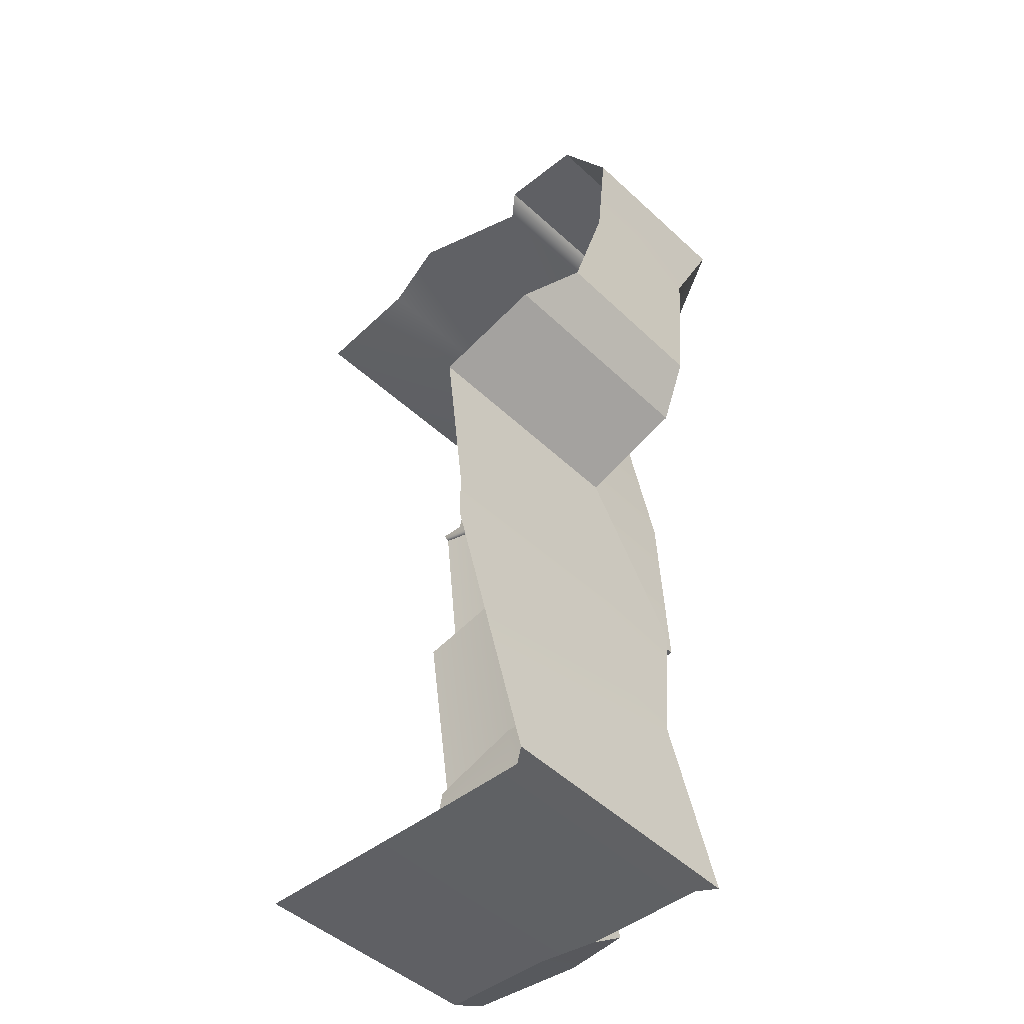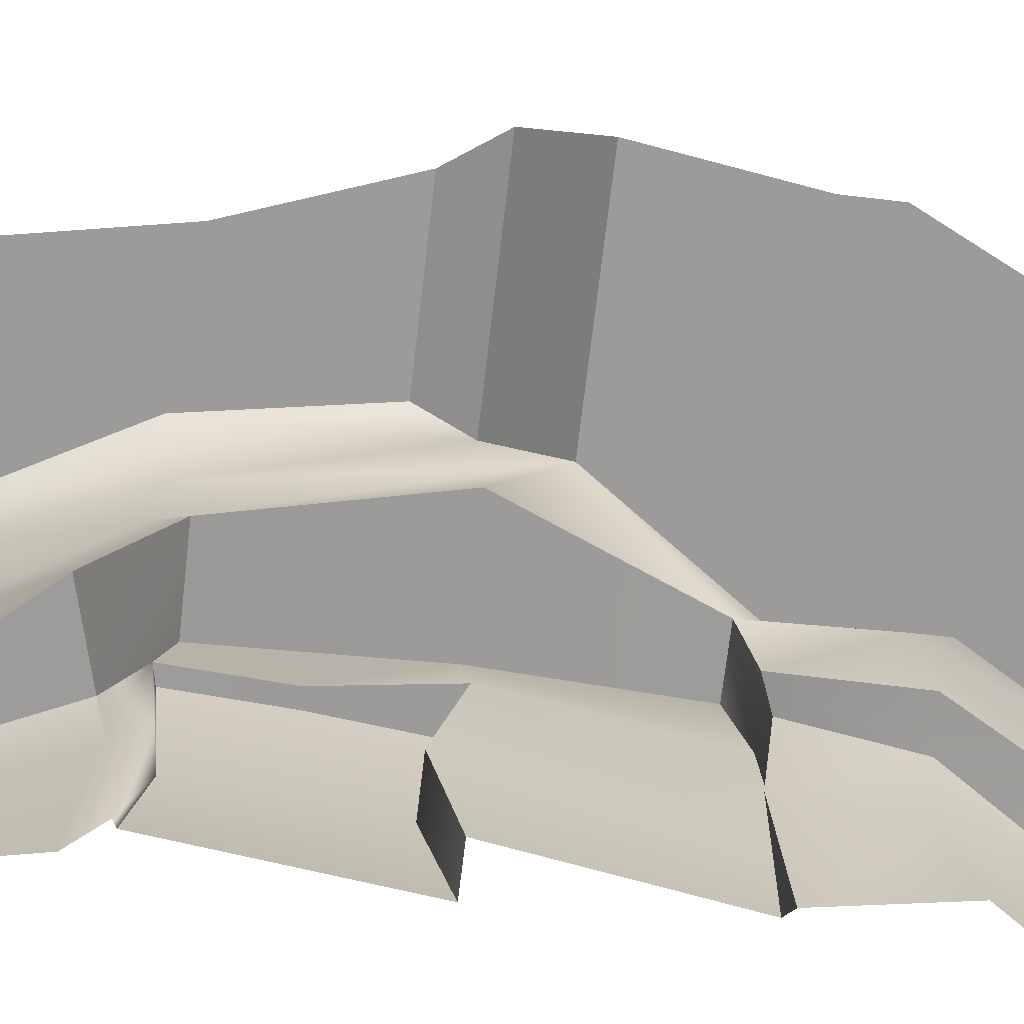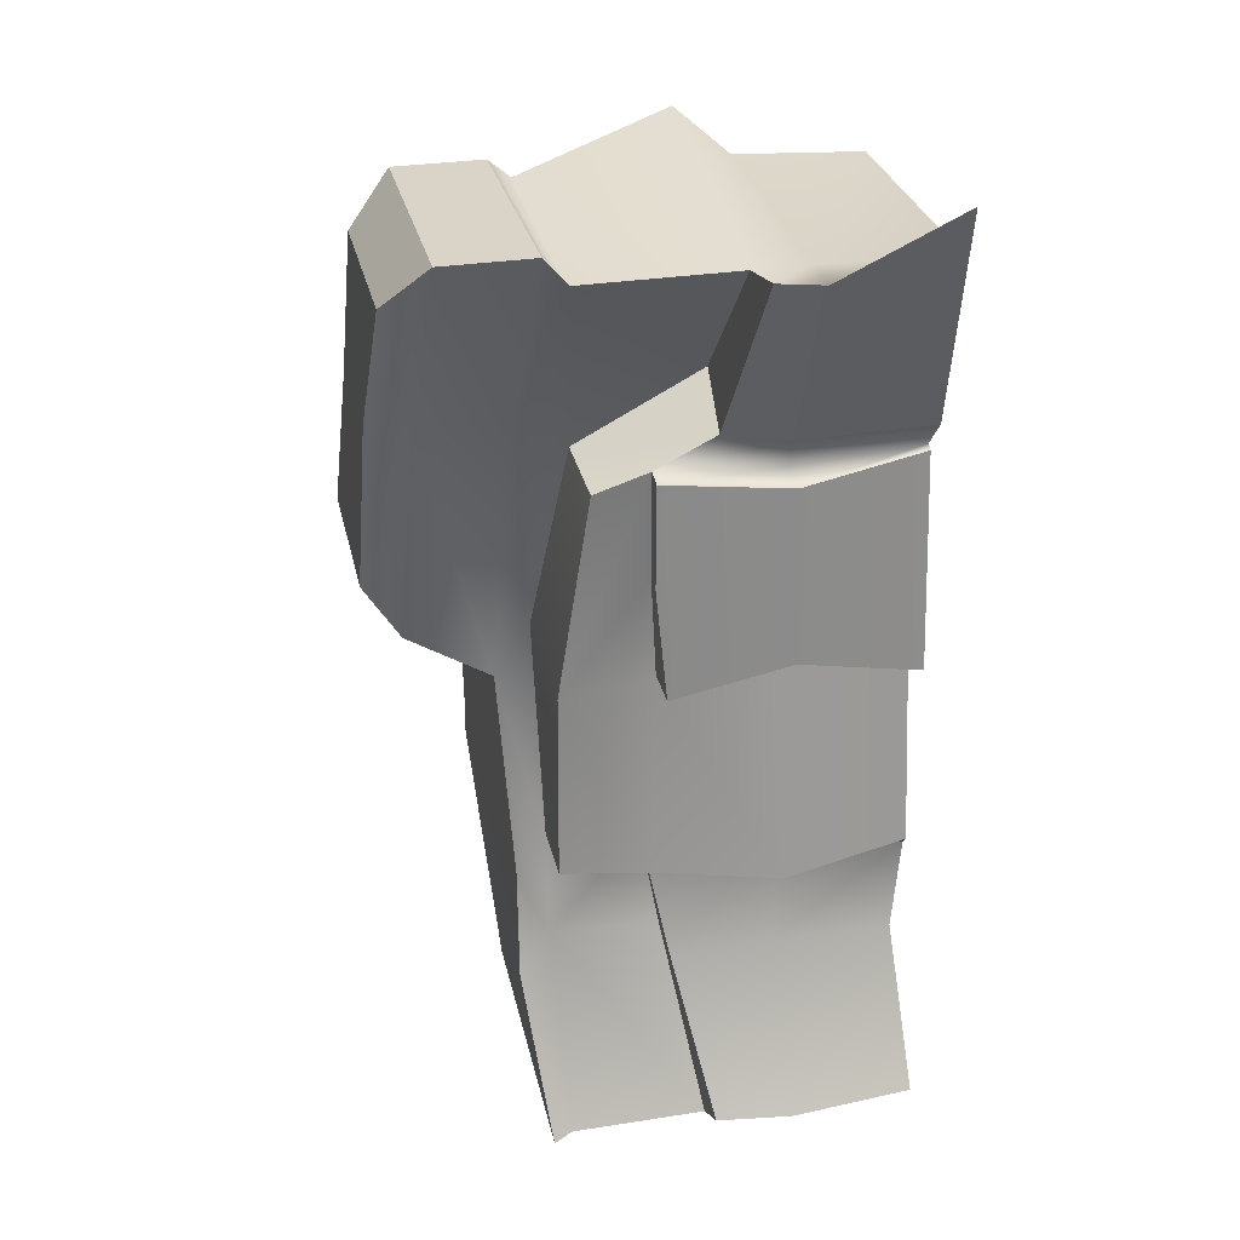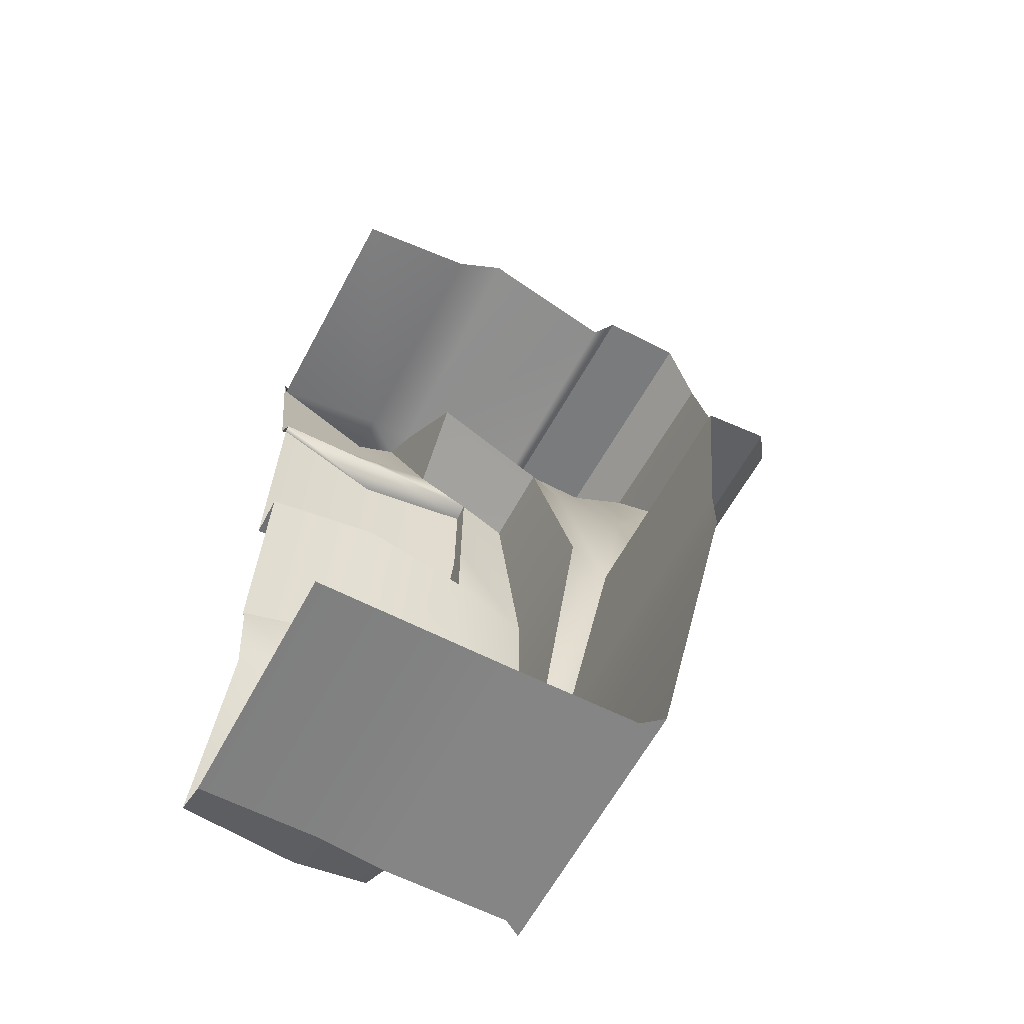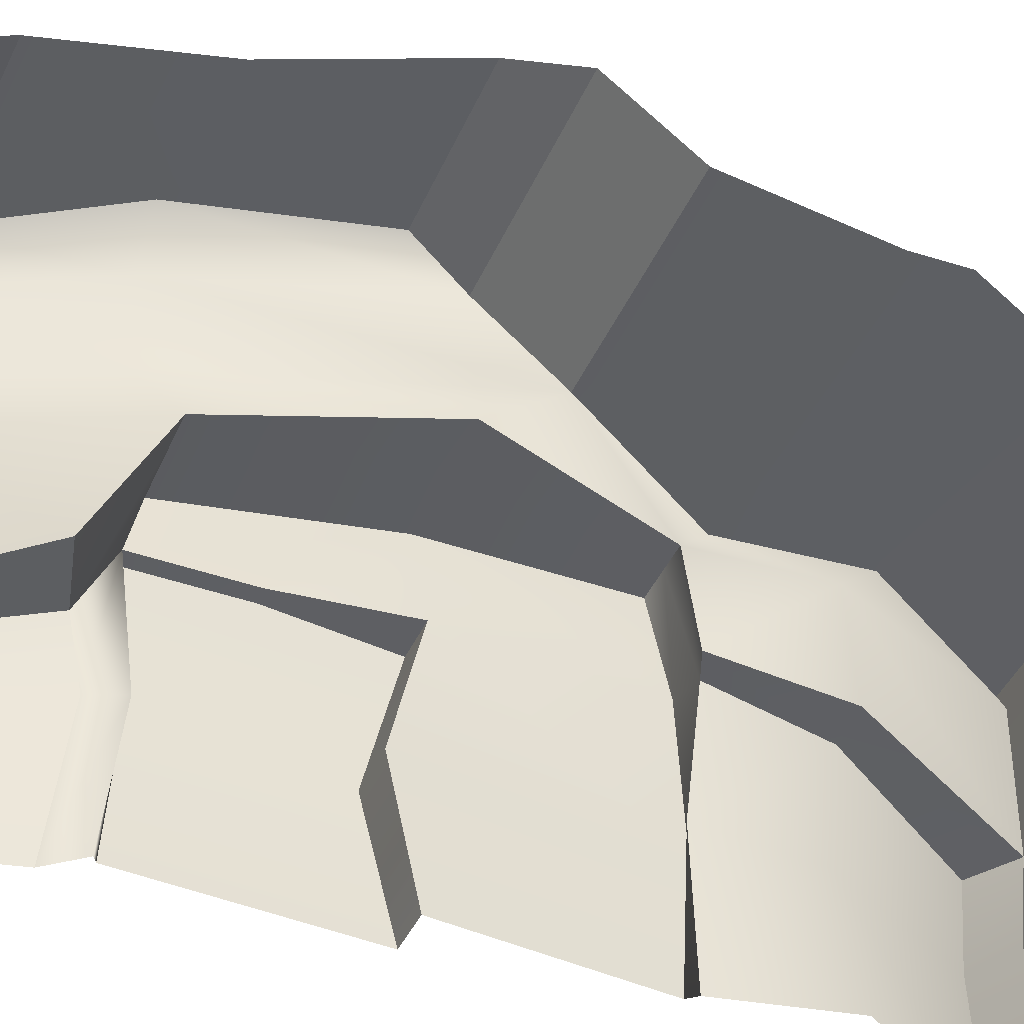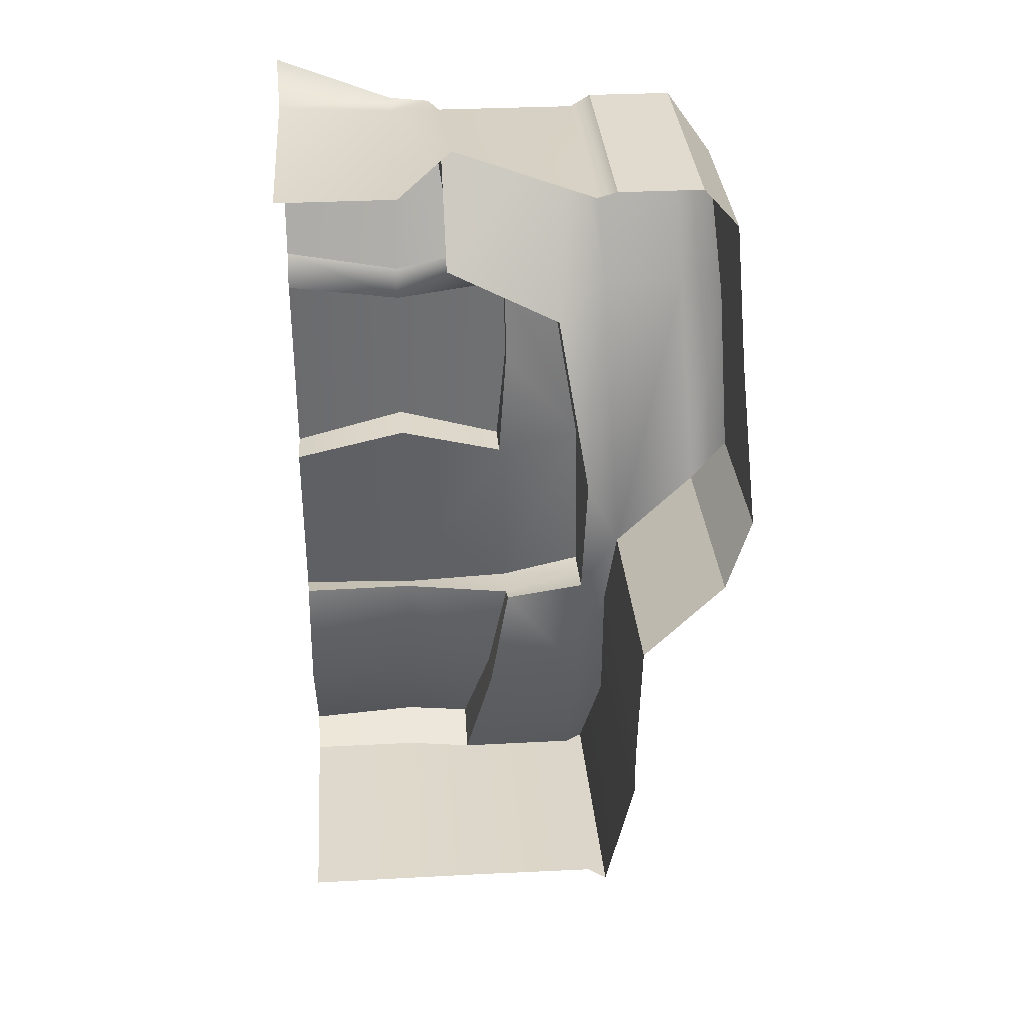
<metadata>
{"format":"obj","ext":"obj","renderer":"f3d","projection":"perspective","resolution":1024,"background":"white","views":[{"elev":-46.0,"azim":132.4,"up":"+Z"},{"elev":-70.0,"azim":83.3,"up":"+Y"},{"elev":31.2,"azim":-102.5,"up":"+Z"},{"elev":-60.6,"azim":62.0,"up":"+Z"},{"elev":-39.7,"azim":68.4,"up":"+Y"},{"elev":31.1,"azim":85.6,"up":"+Z"}]}
</metadata>
<code>
g default
v 5.019 0.193 5.19
v 2.021 1.667 5.235
v 5.131 1.667 5.235
v 2.021 2.301 5.235
v 5.131 2.322 5.82
v 2.021 4.056 5.235
v 5.114 4.056 5.175
v 3.507 3.792 2.773
v 2.964 4.223 -1.775
v 1.982 4.158 -5.415
v 5.147 4.158 -5.354
v 1.982 2.554 -5.415
v 5.131 2.548 -5.354
v 1.982 1.667 -5.309
v 5.131 1.667 -5.354
v 1.982 0.193 -5.309
v 5.131 0.193 -5.354
v 2.964 3.141 -1.936
v 3.507 2.306 3.553
v 2.244 0.193 -1.982
v 2.469 0.193 2.935
v 2.566 1.667 2.777
v 2.06 1.667 -2.166
v 2.469 3.141 2.935
v 2.244 3.141 -1.982
v 2.395 3.792 2.773
v 2.183 4.223 -1.775
v 3.891 4.184 0.4232
v 2.623 0.193 0.3765
v 2.623 1.667 0.7099
v 2.623 3.043 0.3765
v 2.305 4.184 0.428
v 2.227 4.279 5.455
v 5.309 4.279 5.321
v 3.169 4.431 3.203
v 4.063 4.579 -0.3211
v 6.847 4.579 -0.3211
v 6.585 4.572 -2.134
v 2.769 4.6 -2.134
v 5.342 4.393 -5.354
v 1.834 4.393 -5.415
v 1.468 0.193 -5.086
v 2.336 0.193 -2.086
v 2.578 1.667 -1.912
v 1.334 1.667 -5.082
v 2.578 3.141 -2.086
v 1.456 2.554 -5.086
v 2.161 0.193 3.302
v 1.644 0.193 5.844
v 1.506 1.667 5.235
v 2.424 1.667 3.145
v 1.658 2.168 5.235
v 2.424 2.451 3.302
v 3.159 3.792 2.773
v 3.159 4.184 0.4232
v 2.616 4.223 -1.775
v 1.843 0.193 5.259
v 2.093 0.193 0.3783
v 1.997 1.667 0.7117
v 2.393 0.193 2.89
v 2.161 1.667 2.732
v 2.093 3.043 0.3783
v 2.256 3.141 2.89
v 2.39 3.16 1.727
v 2.179 3.161 1.705
v 2.561 0.193 -3.472
v 2.39 1.667 -3.295
v 2.488 2.88 -3.383
v 3.062 2.88 -3.338
v 3.021 4.194 -3.258
v 2.876 4.573 -3.701
v 6.585 4.573 -2.728
v 2.227 5.32 5.455
v 5.309 5.32 5.321
v 3.158 5.472 3.2
v 6.585 5.619 0.4834
v 3.801 5.619 0.4834
v 2.765 5.809 4.842
v 5.086 5.809 4.741
v 5.392 5.923 2.983
v 3.629 5.923 3.196
v 6.048 6.034 1.096
v 3.95 6.034 1.096
g MidBackCliff1
f 2 3 5 4
f 4 5 7 6
f 78 79 80 81
f 36 37 38 39
f 71 72 40 41
f 10 11 13 12
f 12 13 15 14
f 14 15 17 16
f 42 66 67 45
f 20 29 30 23
f 48 49 50 51
f 45 67 68 47
f 23 30 31 25
f 51 50 52 53
f 12 69 70 10
f 25 31 32 27
f 19 4 6 8
f 48 51 22 21
f 44 43 20 23
f 51 53 24 22
f 46 44 23 25
f 53 54 26 24
f 32 55 56 27
f 56 46 25 27
f 81 80 82 83
f 59 58 60 61
f 62 59 61 63 65
f 32 31 64 24 26
f 54 55 32 26
f 34 33 6 7
f 6 33 35 8
f 36 39 9 28
f 41 40 11 10
f 71 41 10 70
f 35 36 28 8
f 14 16 42 45
f 68 69 12 47
f 12 14 45 47
f 2 57 1 3
f 2 4 52 50
f 4 19 53 52
f 19 8 54 53
f 8 28 55 54
f 56 55 28 9
f 9 18 46 56
f 57 2 50 49
f 30 29 58 59
f 21 22 61 60
f 31 30 59 62
f 22 24 63 61
f 24 64 65 63
f 65 64 31 62
f 67 66 43 44
f 68 67 44 46
f 18 69 68 46
f 70 69 18 9
f 39 71 70 9
f 39 38 72 71
f 33 34 74 73
f 35 33 73 75
f 37 36 77 76
f 36 35 75 77
f 73 74 79 78
f 75 73 78 81
f 76 77 83 82
f 77 75 81 83

</code>
